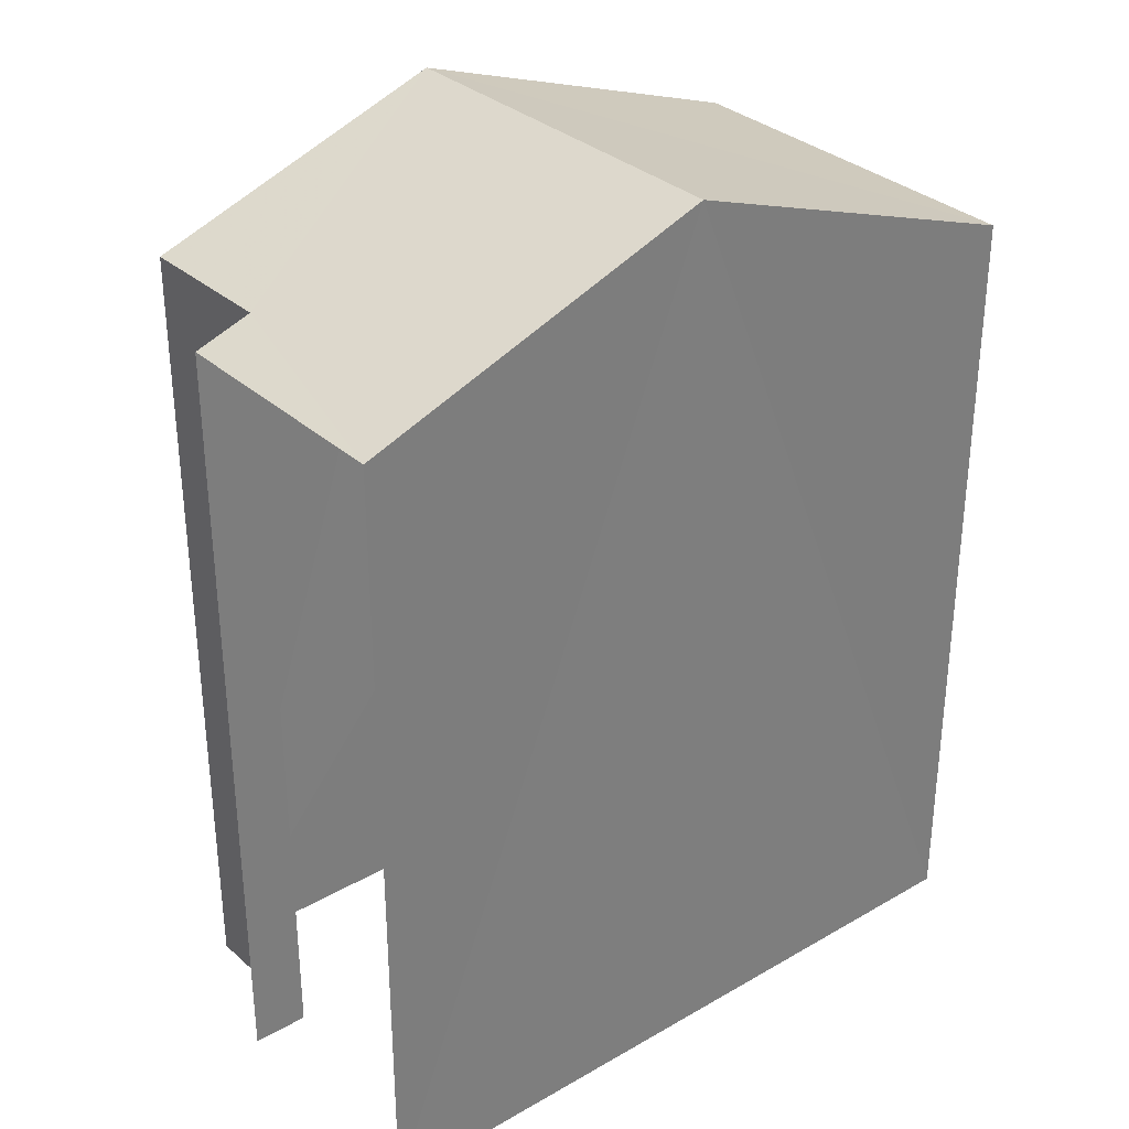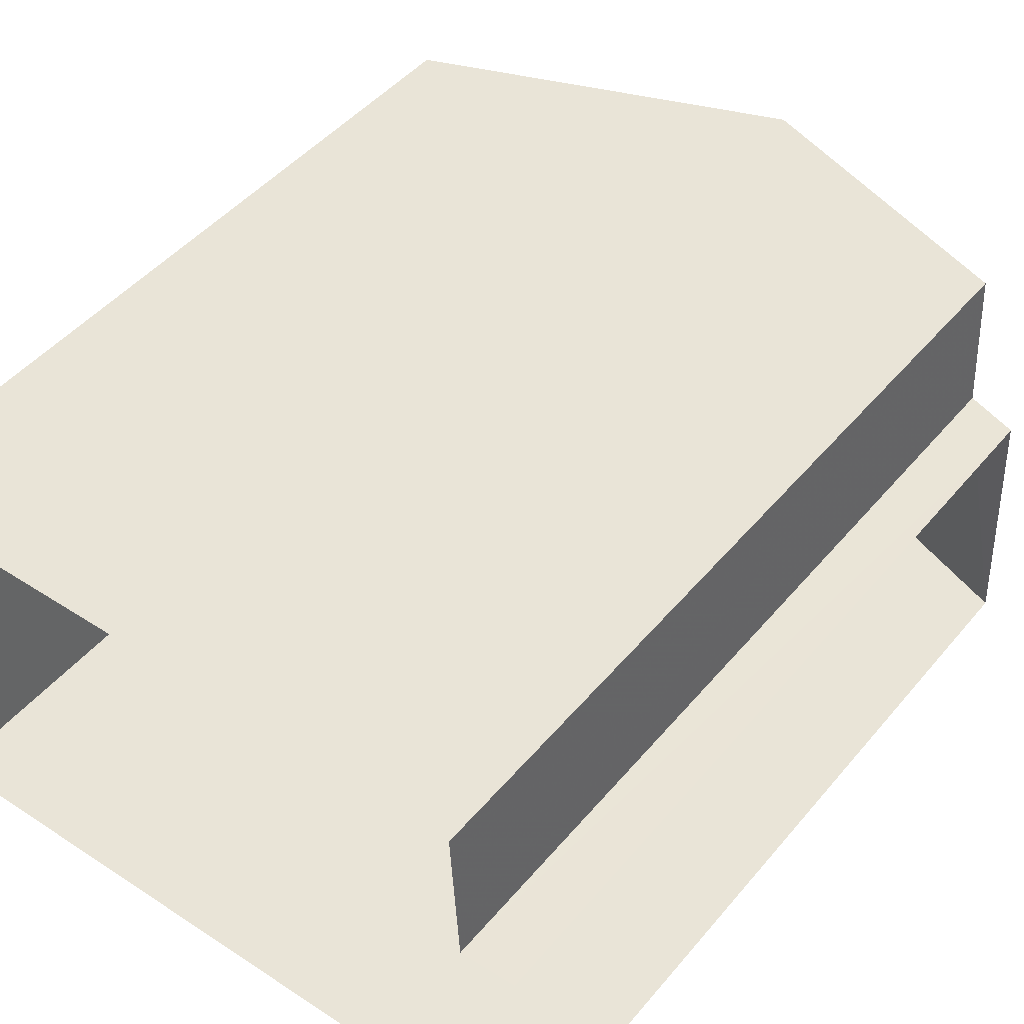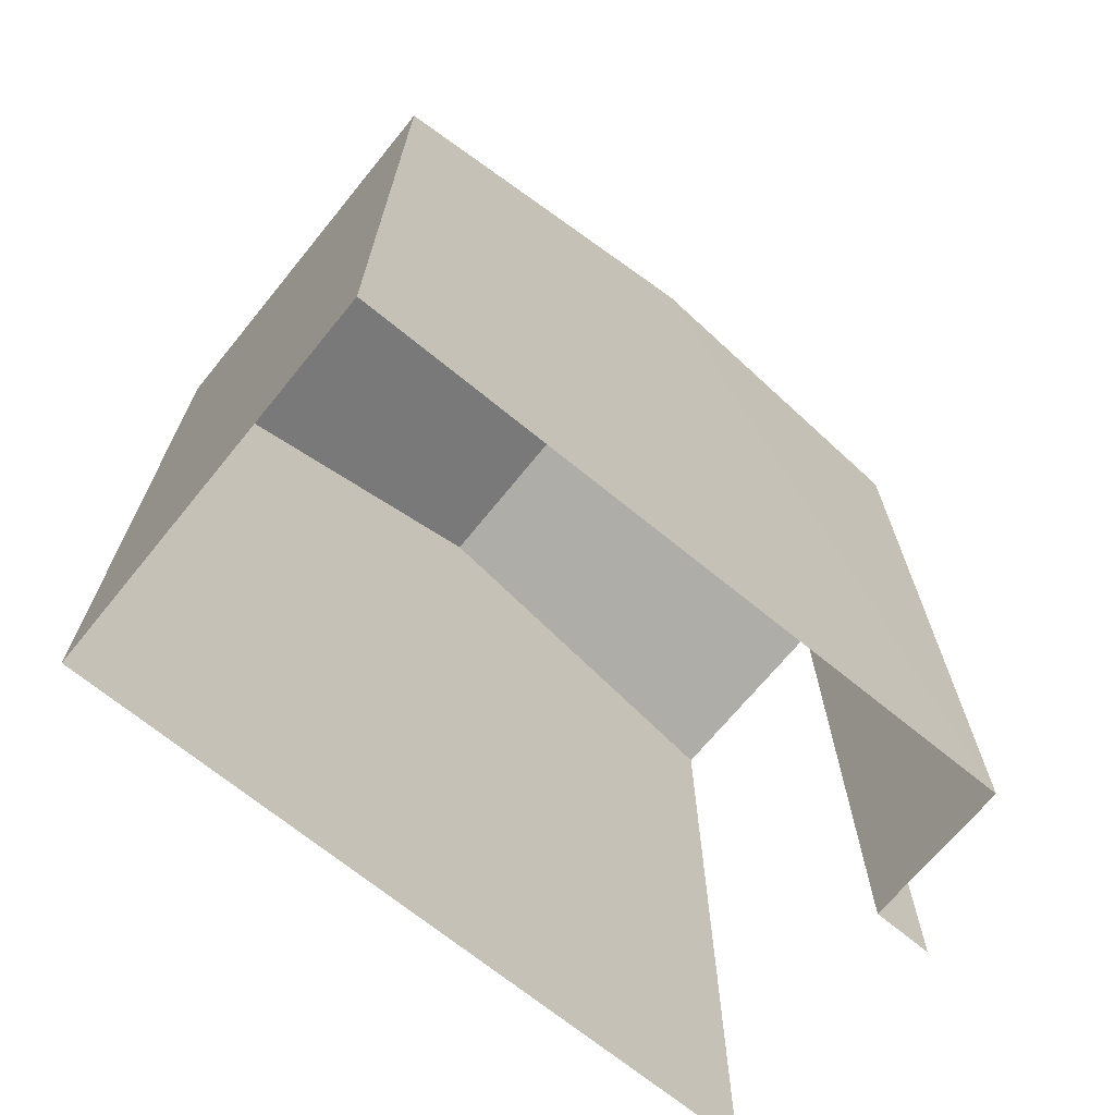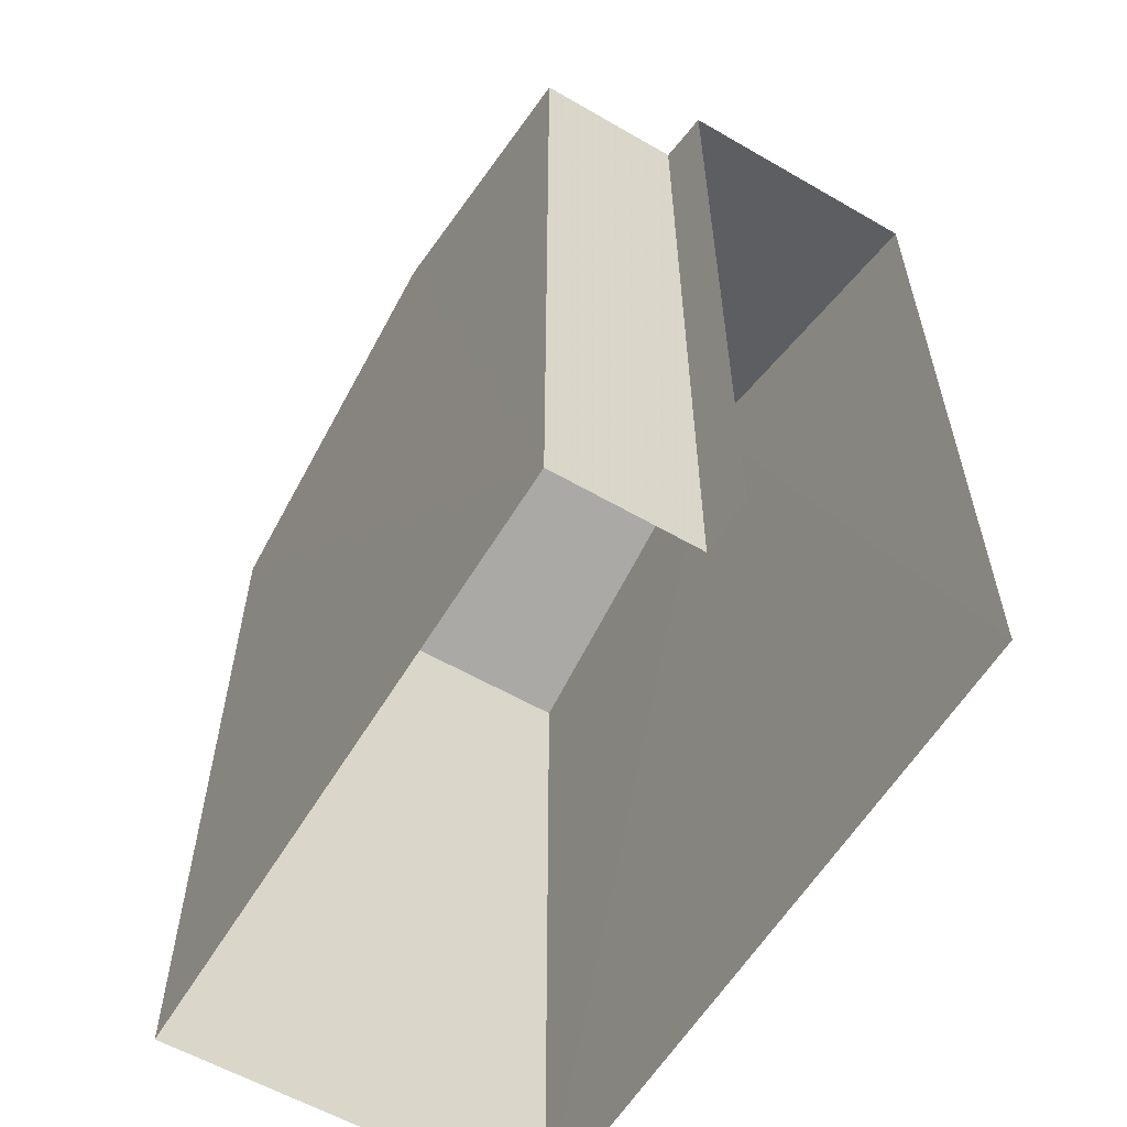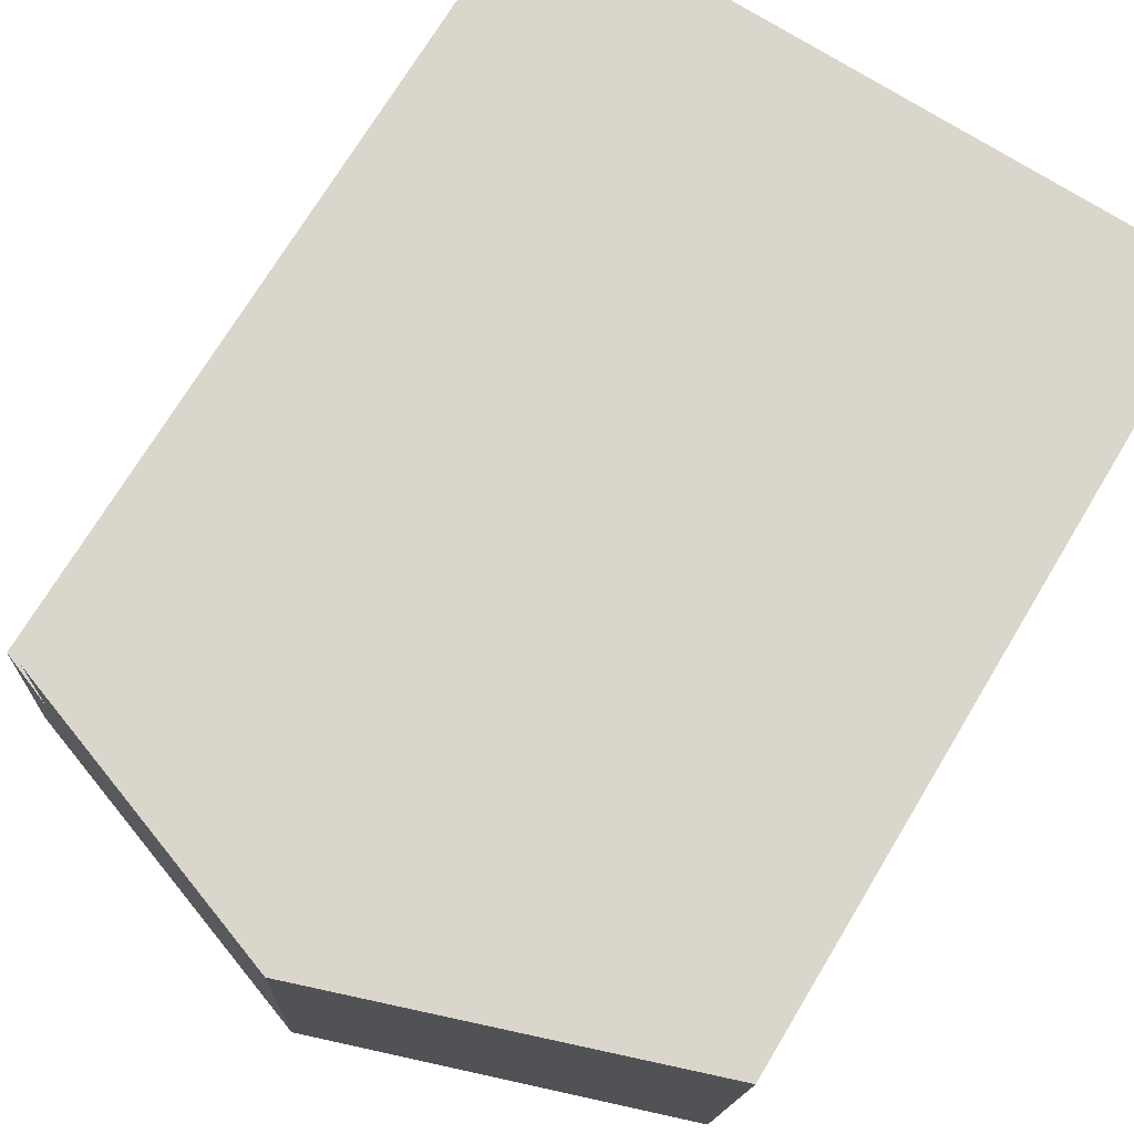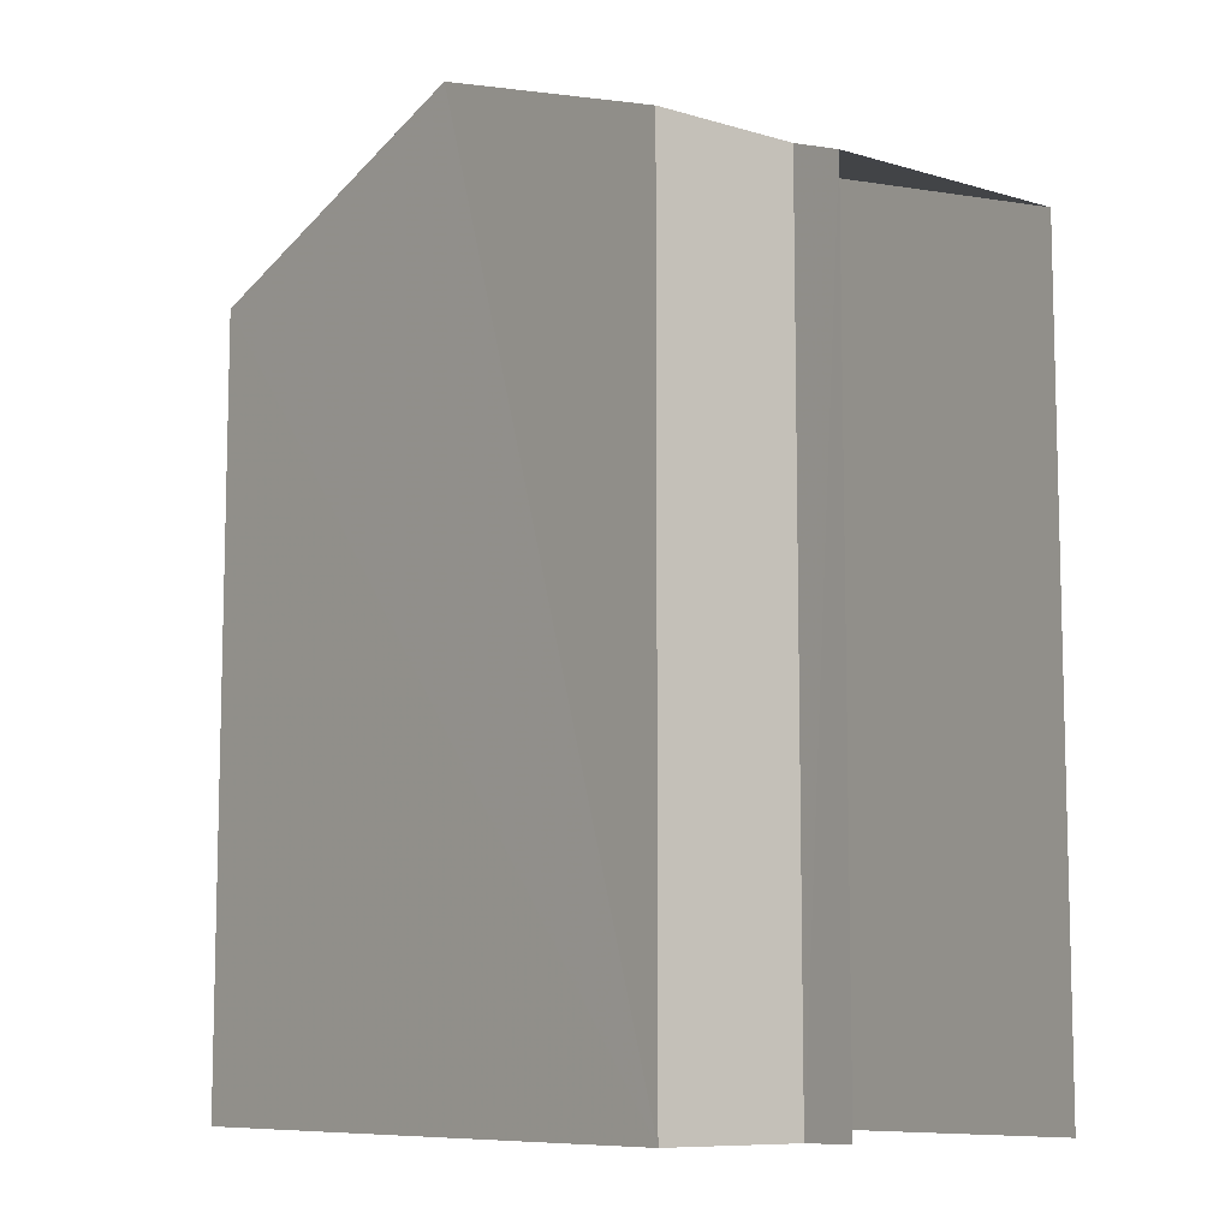
<metadata>
{"format":"obj","ext":"obj","renderer":"f3d","projection":"perspective","resolution":1024,"background":"white","views":[{"elev":32.2,"azim":-42.0,"up":"+Z"},{"elev":47.2,"azim":-142.2,"up":"+Y"},{"elev":-69.8,"azim":137.8,"up":"+Z"},{"elev":-58.8,"azim":-123.8,"up":"+Z"},{"elev":72.5,"azim":31.1,"up":"+Y"},{"elev":-9.1,"azim":-131.2,"up":"+Z"}]}
</metadata>
<code>
v -3.729e+05 -1.039e+05 29.53
v -3.729e+05 -1.039e+05 29.53
v -3.729e+05 -1.039e+05 29.53
v -3.729e+05 -1.039e+05 29.53
v -3.729e+05 -1.039e+05 29.53
v -3.729e+05 -1.039e+05 29.53
v -3.729e+05 -1.039e+05 38.81
v -3.729e+05 -1.039e+05 38.81
v -3.729e+05 -1.039e+05 40.31
v -3.729e+05 -1.039e+05 40.31
v -3.729e+05 -1.039e+05 39.05
v -3.729e+05 -1.039e+05 38.81
v -3.729e+05 -1.039e+05 39.05
v -3.729e+05 -1.039e+05 38.81
f 1 2 3
f 3 2 4
f 1 5 2
f 4 2 6
f 5 1 12
f 14 5 12
f 7 8 9
f 10 7 9
f 9 11 10
f 10 11 12
f 9 13 11
f 12 11 14
f 14 2 5
f 14 11 2
f 4 6 8
f 8 6 9
f 6 13 9
f 13 6 2
f 11 13 2
f 12 1 10
f 1 3 10
f 3 7 10
f 8 3 4
f 8 7 3

</code>
